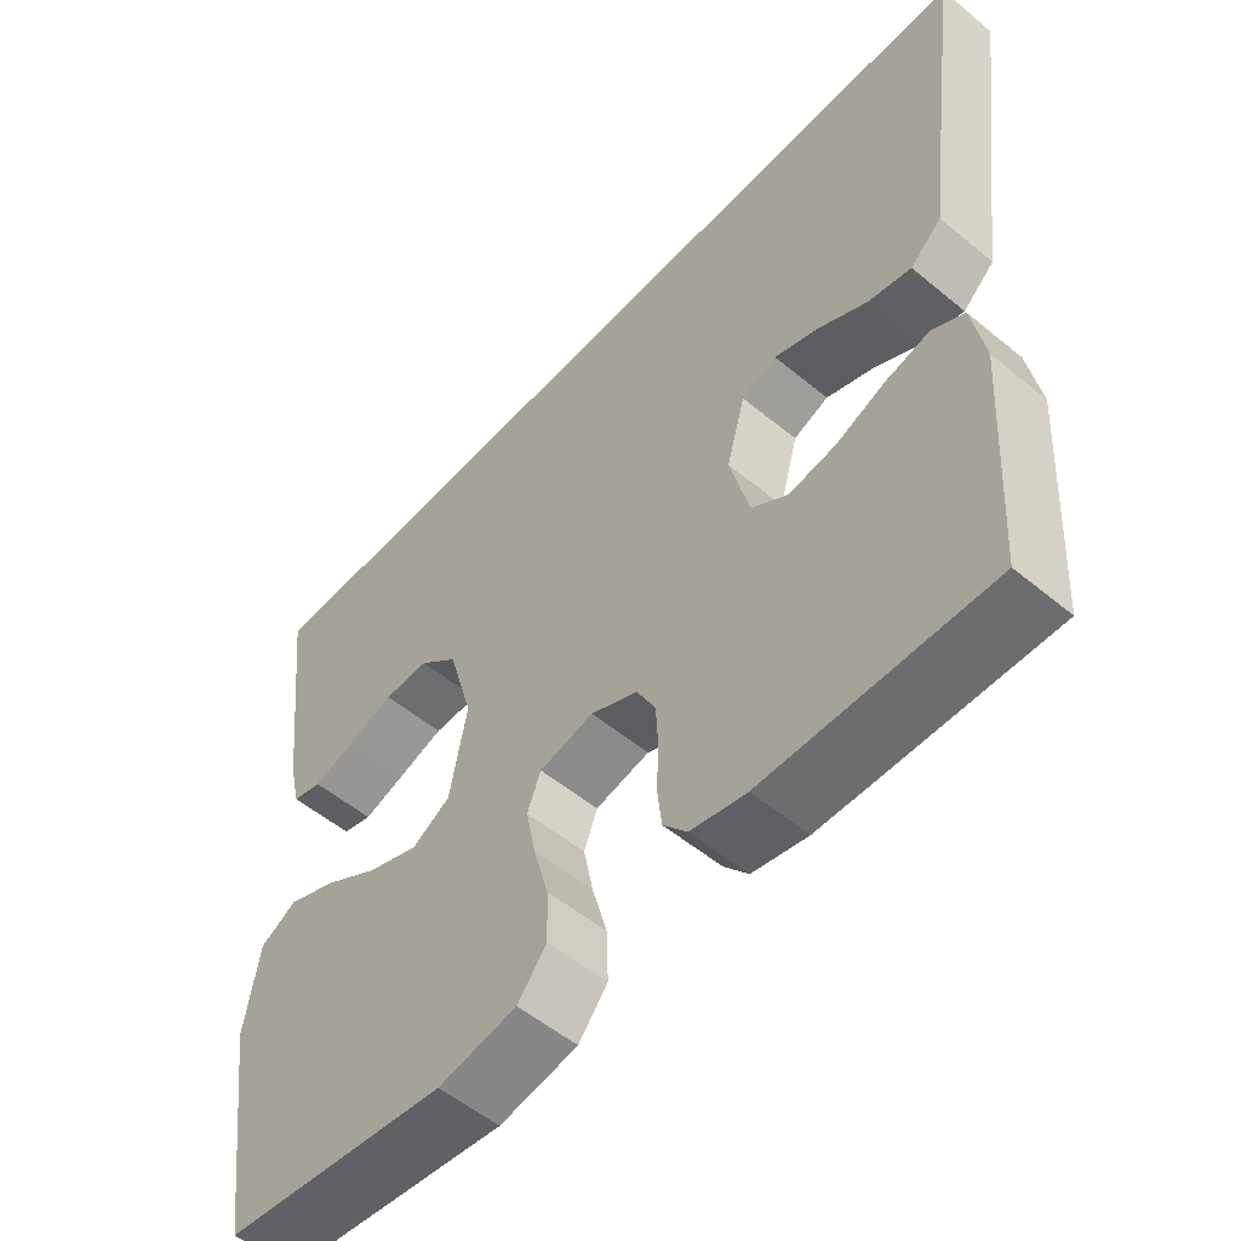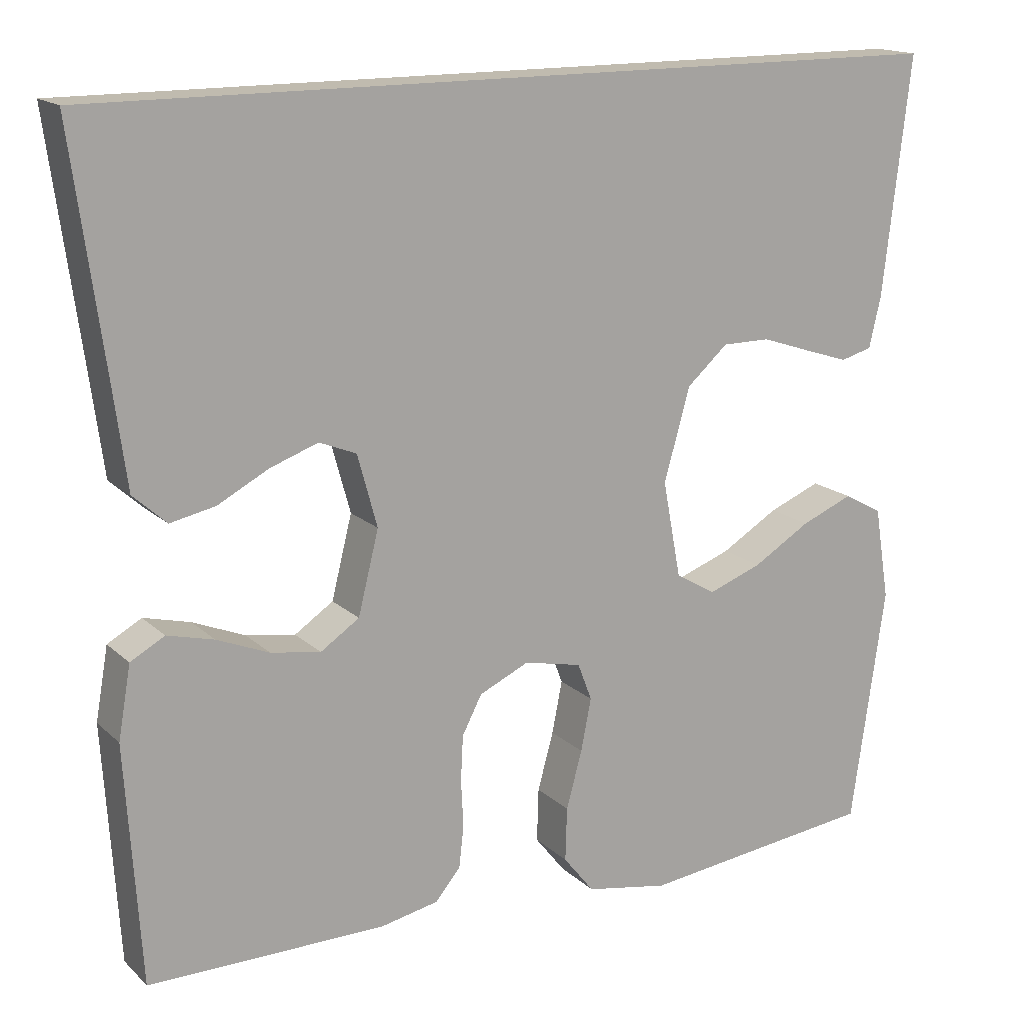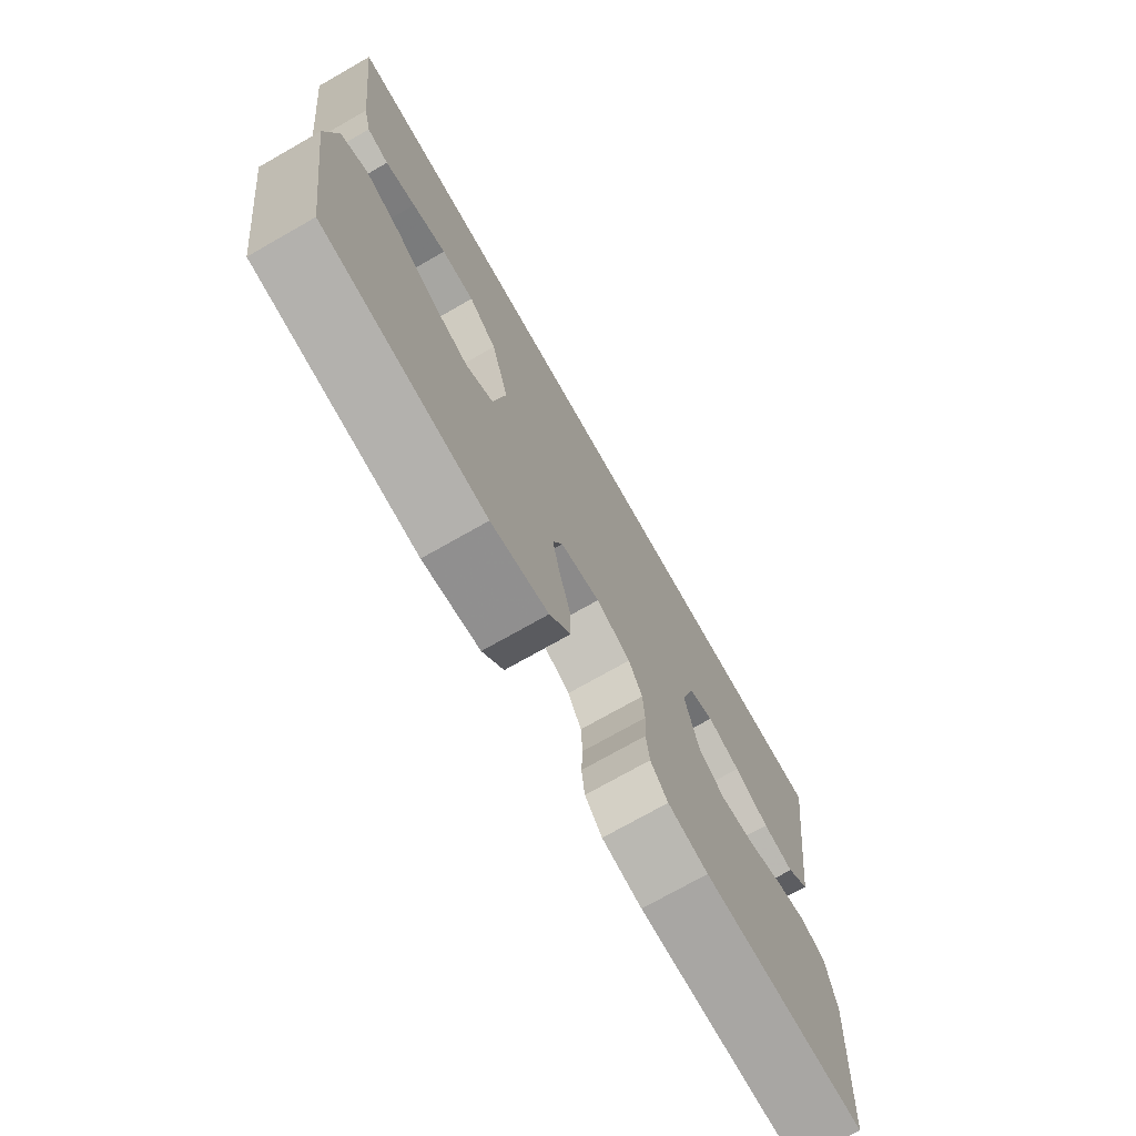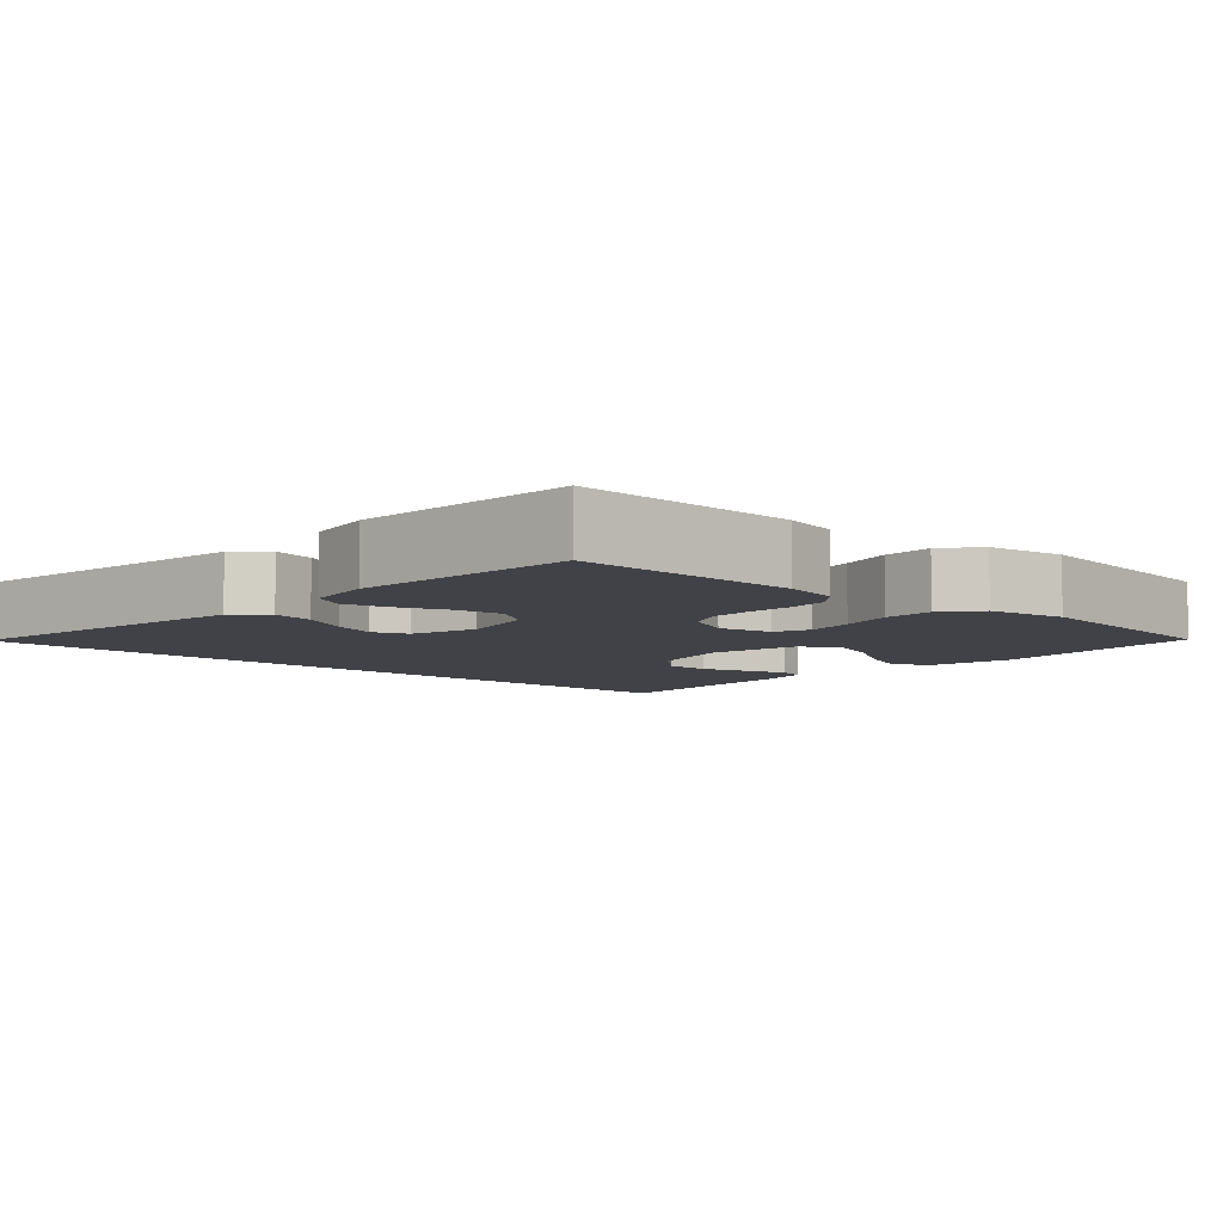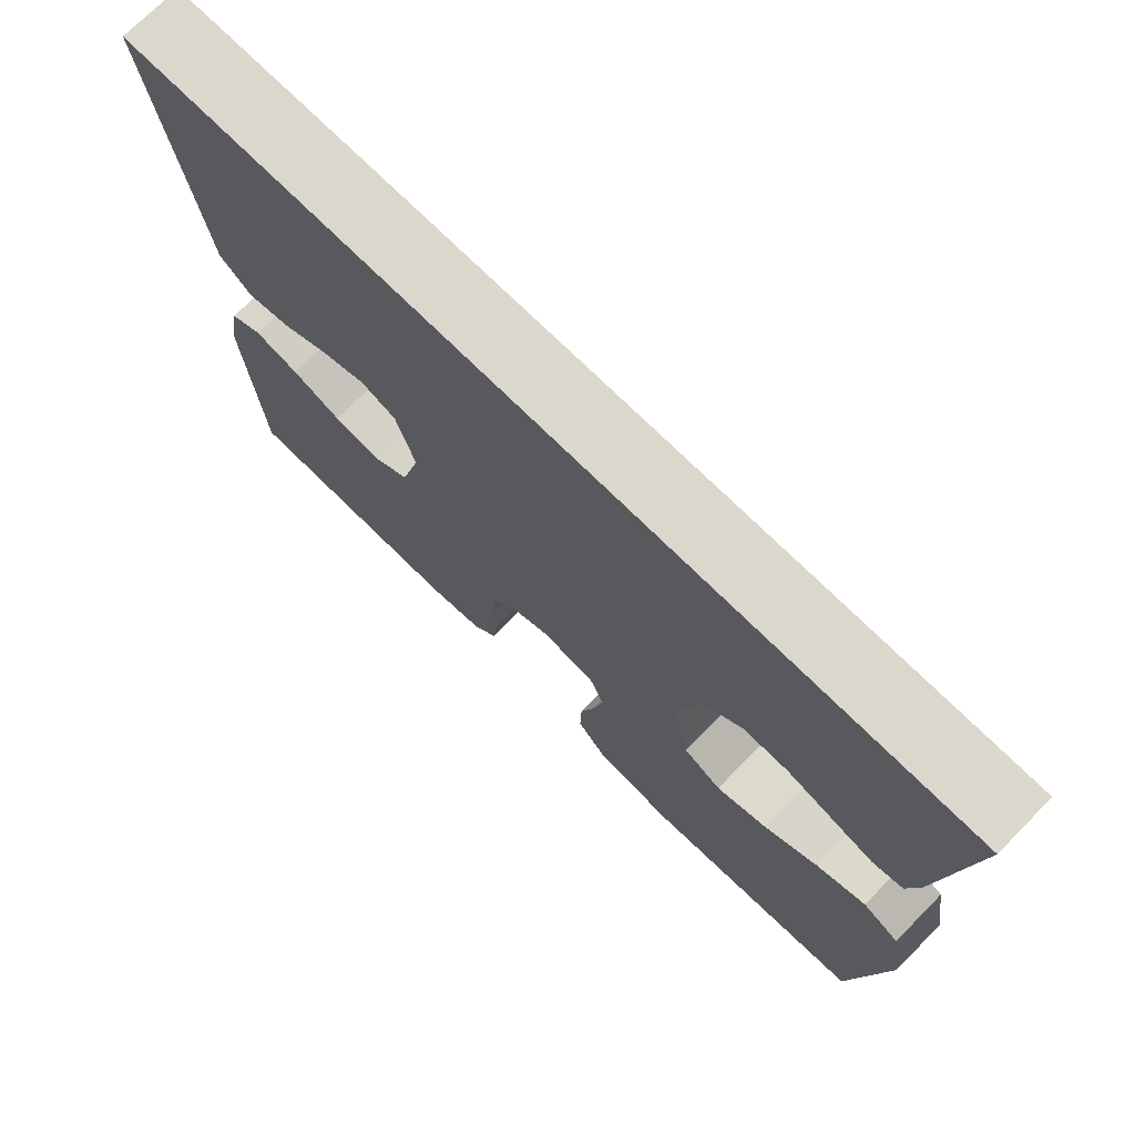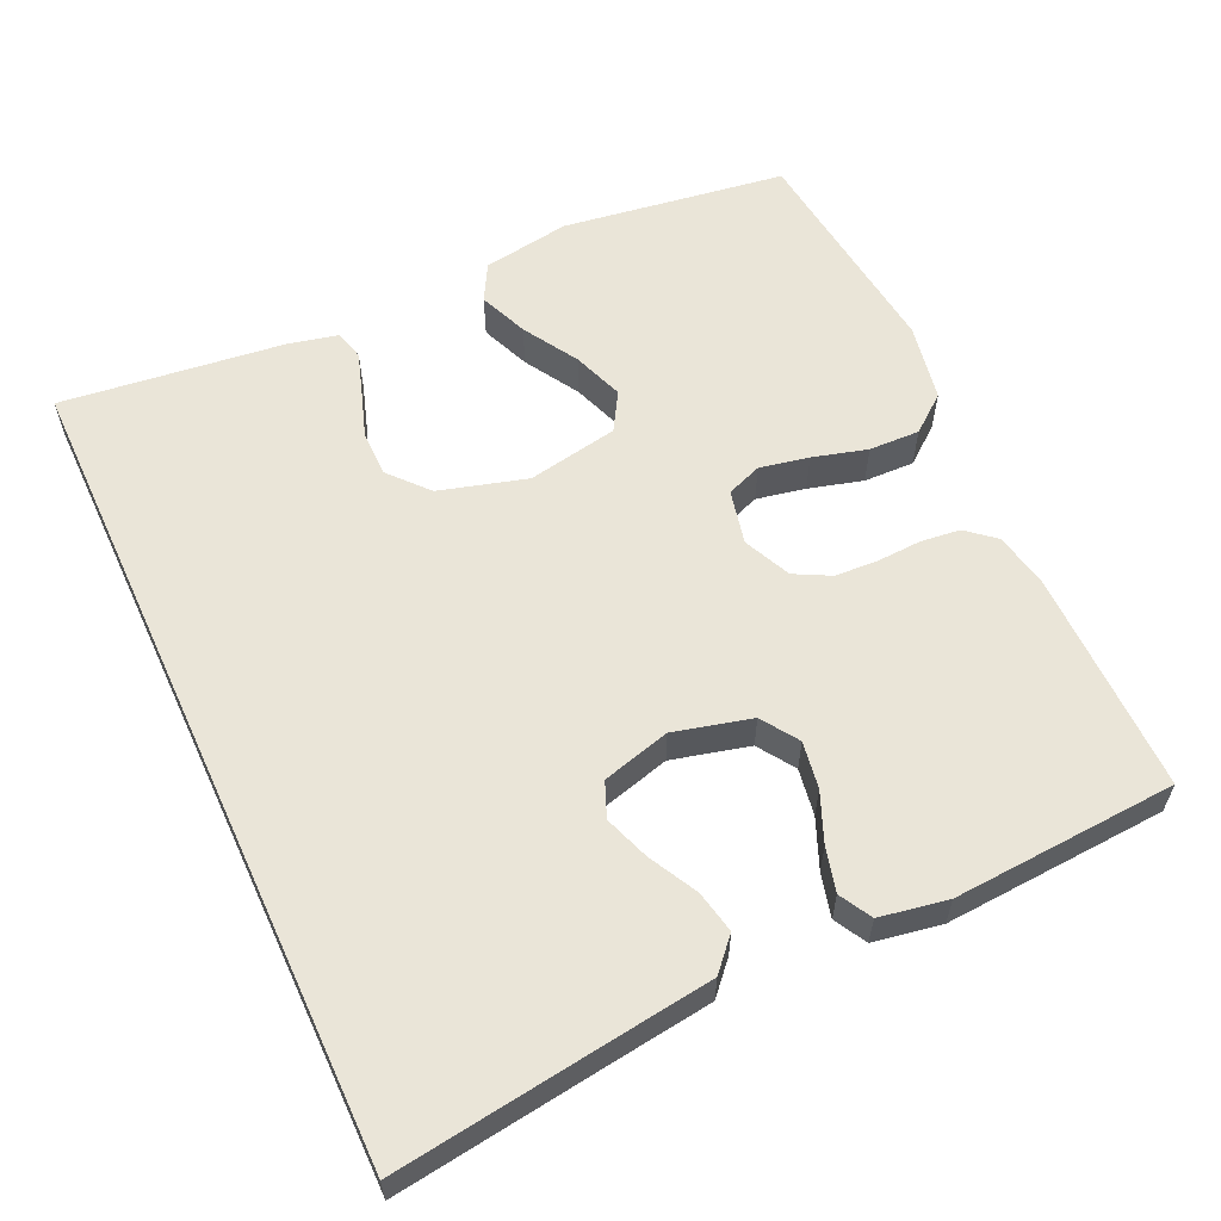
<metadata>
{"format":"obj","ext":"obj","renderer":"f3d","projection":"perspective","resolution":1024,"background":"white","views":[{"elev":-54.2,"azim":48.7,"up":"+Z"},{"elev":16.1,"azim":150.3,"up":"+Z"},{"elev":-74.0,"azim":-60.4,"up":"+Z"},{"elev":-6.8,"azim":136.9,"up":"+Y"},{"elev":73.2,"azim":-135.3,"up":"+Z"},{"elev":59.2,"azim":65.3,"up":"+Y"}]}
</metadata>
<code>
v -0.549 0.07 0.5
v 0.55 0.07 0.5
v 0.509 0.07 0.2
v 0.493 0.07 0.08
v 0.451 0.07 0.042
v 0.394 0.07 0.054
v 0.33 0.07 0.088
v 0.269 0.07 0.11
v 0.222 0.07 0.091
v 0.197 0.07 0
v 0.223 0.07 -0.104
v 0.272 0.07 -0.137
v 0.335 0.07 -0.127
v 0.401 0.07 -0.1
v 0.46 0.07 -0.085
v 0.503 0.07 -0.109
v 0.519 0.07 -0.2
v 0.5 0.07 -0.5
v 0.2 0.07 -0.498
v 0.126 0.07 -0.483
v 0.094 0.07 -0.445
v 0.088 0.07 -0.392
v 0.091 0.07 -0.332
v 0.088 0.07 -0.275
v 0.063 0.07 -0.227
v 0 0.07 -0.198
v -0.073 0.07 -0.214
v -0.091 0.07 -0.261
v -0.078 0.07 -0.327
v -0.058 0.07 -0.4
v -0.056 0.07 -0.468
v -0.095 0.07 -0.517
v -0.2 0.07 -0.536
v -0.5 0.07 -0.5
v -0.543 0.07 -0.2
v -0.524 0.07 -0.083
v -0.475 0.07 -0.056
v -0.409 0.07 -0.083
v -0.336 0.07 -0.127
v -0.268 0.07 -0.152
v -0.217 0.07 -0.122
v -0.194 0.07 0
v -0.227 0.07 0.117
v -0.279 0.07 0.163
v -0.34 0.07 0.163
v -0.403 0.07 0.142
v -0.459 0.07 0.124
v -0.499 0.07 0.135
v -0.514 0.07 0.2
v -0.549 0 0.5
v 0.55 0 0.5
v 0.509 0 0.2
v 0.493 0 0.08
v 0.451 0 0.042
v 0.394 0 0.054
v 0.33 0 0.088
v 0.269 0 0.11
v 0.222 0 0.091
v 0.197 0 0
v 0.223 0 -0.104
v 0.272 0 -0.137
v 0.335 0 -0.127
v 0.401 0 -0.1
v 0.46 0 -0.085
v 0.503 0 -0.109
v 0.519 0 -0.2
v 0.5 0 -0.5
v 0.2 0 -0.498
v 0.126 0 -0.483
v 0.094 0 -0.445
v 0.088 0 -0.392
v 0.091 0 -0.332
v 0.088 0 -0.275
v 0.063 0 -0.227
v 0 0 -0.198
v -0.073 0 -0.214
v -0.091 0 -0.261
v -0.078 0 -0.327
v -0.058 0 -0.4
v -0.056 0 -0.468
v -0.095 0 -0.517
v -0.2 0 -0.536
v -0.5 0 -0.5
v -0.543 0 -0.2
v -0.524 0 -0.083
v -0.475 0 -0.056
v -0.409 0 -0.083
v -0.336 0 -0.127
v -0.268 0 -0.152
v -0.217 0 -0.122
v -0.194 0 0
v -0.227 0 0.117
v -0.279 0 0.163
v -0.34 0 0.163
v -0.403 0 0.142
v -0.459 0 0.124
v -0.499 0 0.135
v -0.514 0 0.2
f 45 46 47 48
f 45 48 49 1
f 36 37 38 39
f 36 39 40
f 35 36 40
f 34 35 40
f 33 34 40 41
f 29 30 31 32
f 28 29 32 33
f 27 28 33 41
f 20 21 22 23
f 20 23 24
f 19 20 24
f 18 19 24
f 17 18 24 25
f 13 14 15 16
f 12 13 16 17
f 4 5 6 7
f 3 4 7 8
f 2 3 8
f 44 45 1 2
f 43 44 2 8
f 42 43 8 9
f 26 27 41 42
f 26 42 9 10
f 12 17 25 26
f 11 12 26
f 10 11 26
f 97 96 95 94
f 50 98 97 94
f 88 87 86 85
f 89 88 85
f 89 85 84
f 89 84 83
f 90 89 83 82
f 81 80 79 78
f 82 81 78 77
f 90 82 77 76
f 72 71 70 69
f 73 72 69
f 73 69 68
f 73 68 67
f 74 73 67 66
f 65 64 63 62
f 66 65 62 61
f 56 55 54 53
f 57 56 53 52
f 57 52 51
f 51 50 94 93
f 57 51 93 92
f 58 57 92 91
f 91 90 76 75
f 59 58 91 75
f 75 74 66 61
f 75 61 60
f 75 60 59
f 1 50 51 2
f 2 51 52 3
f 3 52 53 4
f 4 53 54 5
f 5 54 55 6
f 6 55 56 7
f 7 56 57 8
f 8 57 58 9
f 9 58 59 10
f 10 59 60 11
f 11 60 61 12
f 12 61 62 13
f 13 62 63 14
f 14 63 64 15
f 15 64 65 16
f 16 65 66 17
f 17 66 67 18
f 18 67 68 19
f 19 68 69 20
f 20 69 70 21
f 21 70 71 22
f 22 71 72 23
f 23 72 73 24
f 24 73 74 25
f 25 74 75 26
f 26 75 76 27
f 27 76 77 28
f 28 77 78 29
f 29 78 79 30
f 30 79 80 31
f 31 80 81 32
f 32 81 82 33
f 33 82 83 34
f 34 83 84 35
f 35 84 85 36
f 36 85 86 37
f 37 86 87 38
f 38 87 88 39
f 39 88 89 40
f 40 89 90 41
f 41 90 91 42
f 42 91 92 43
f 43 92 93 44
f 44 93 94 45
f 45 94 95 46
f 46 95 96 47
f 47 96 97 48
f 48 97 98 49
f 49 98 50 1

</code>
